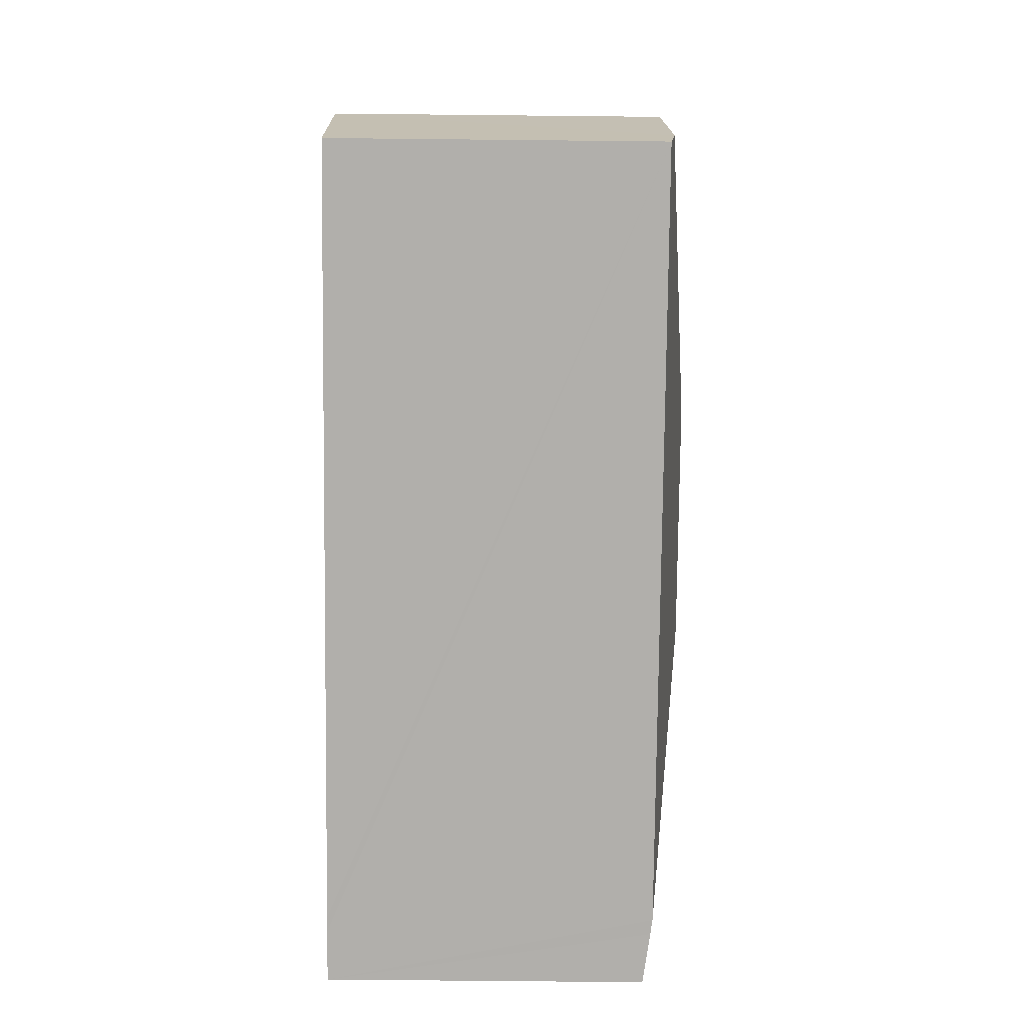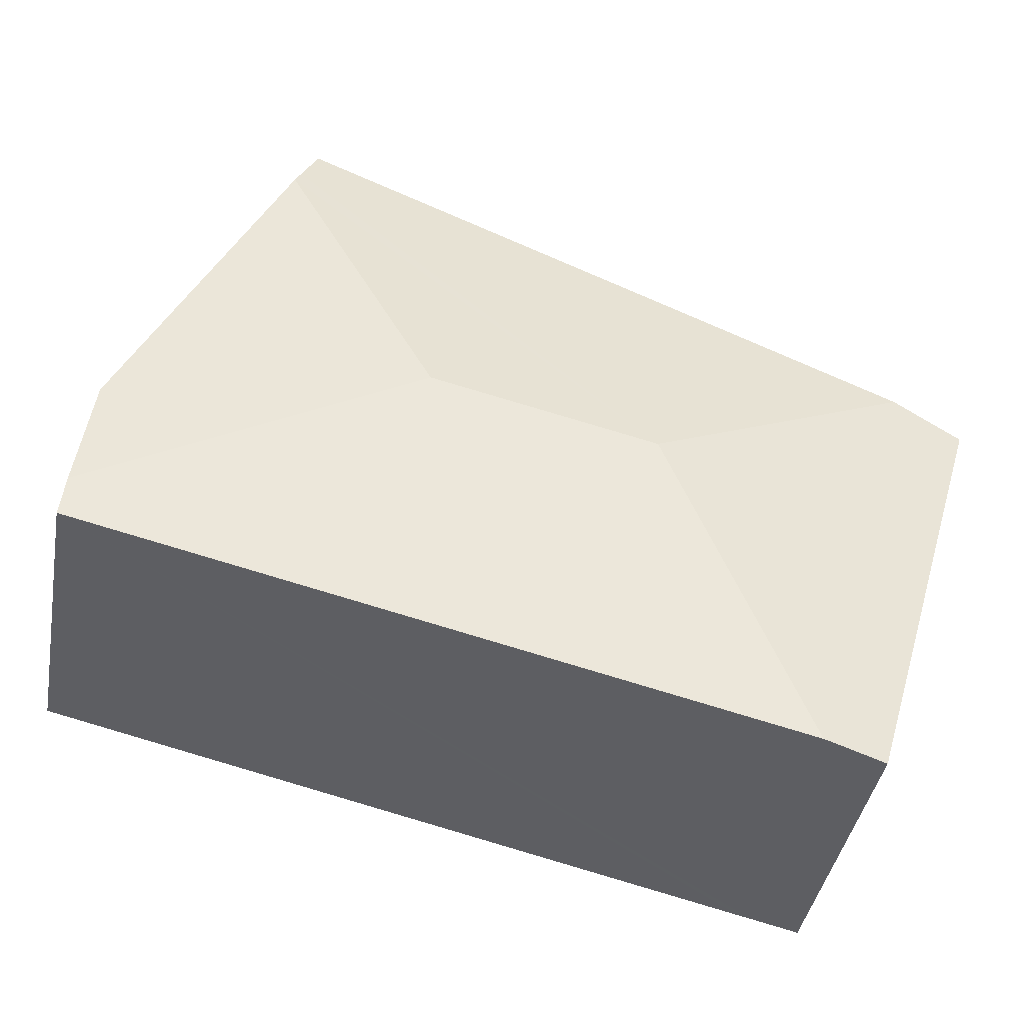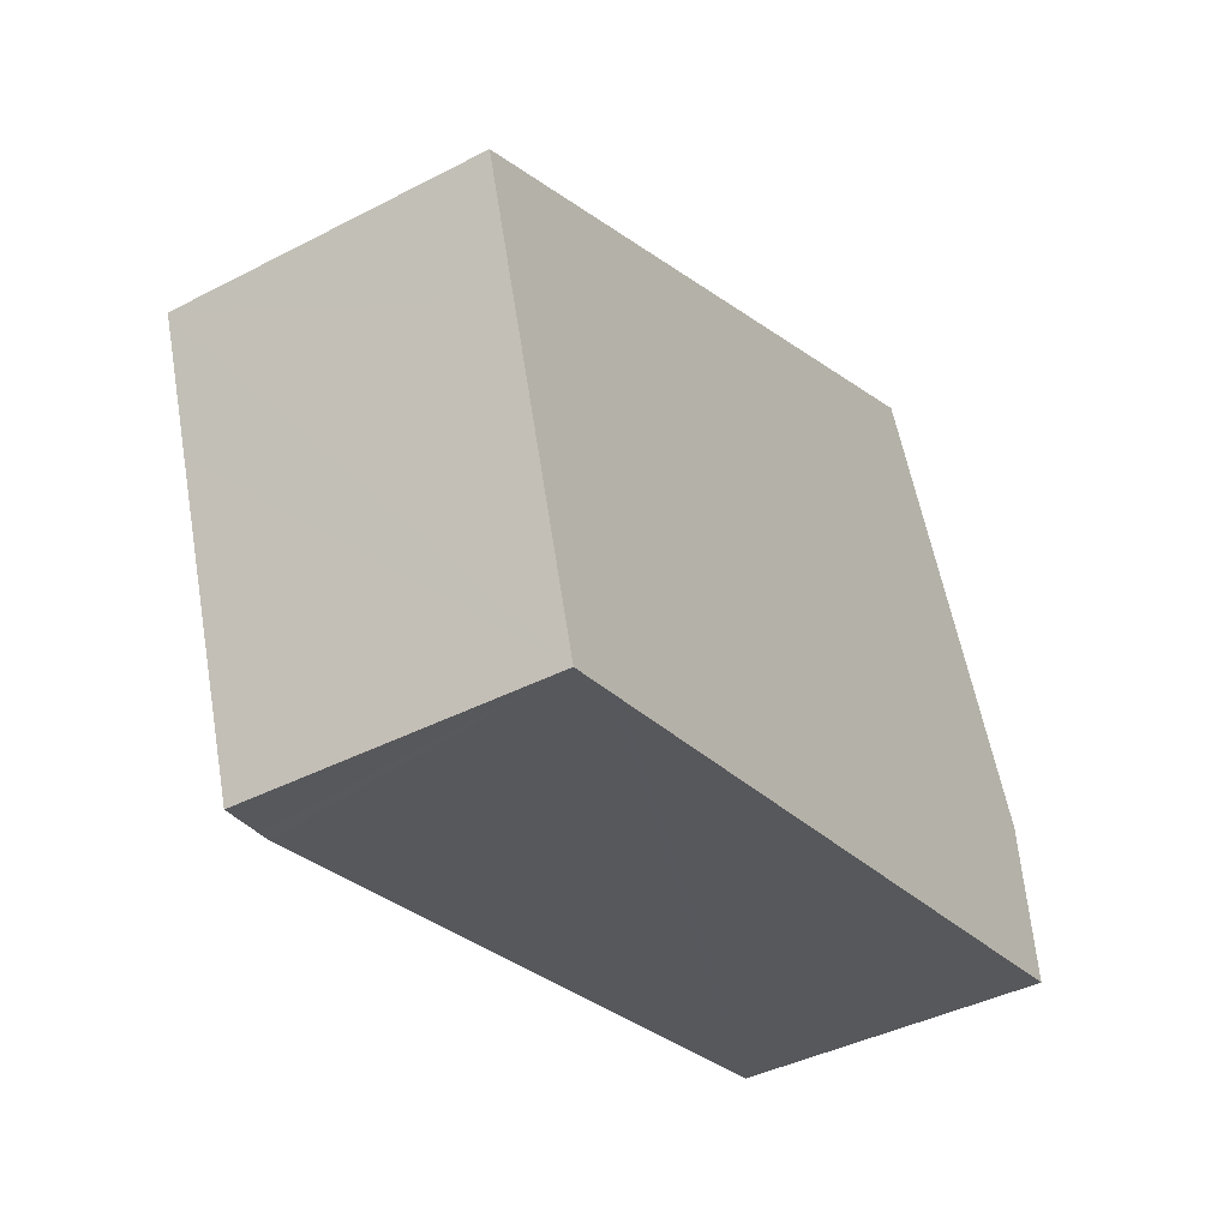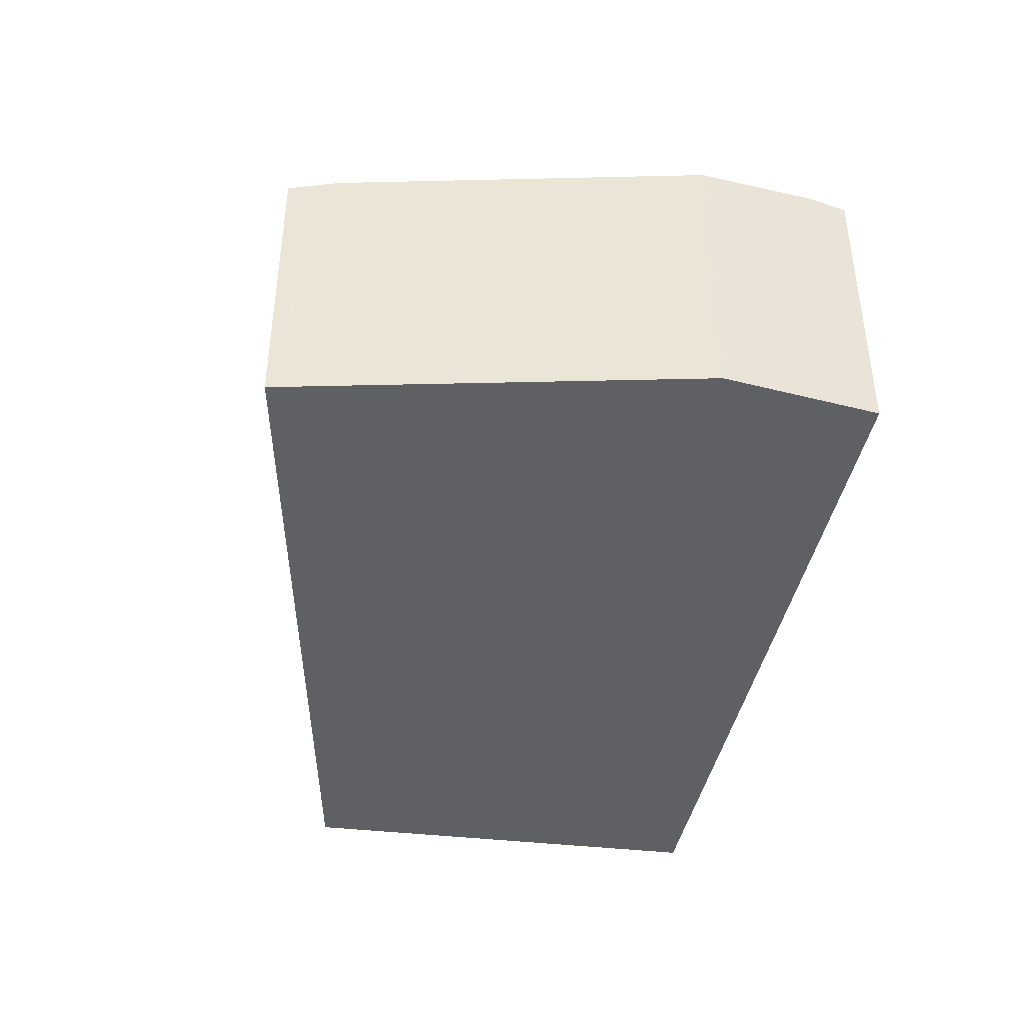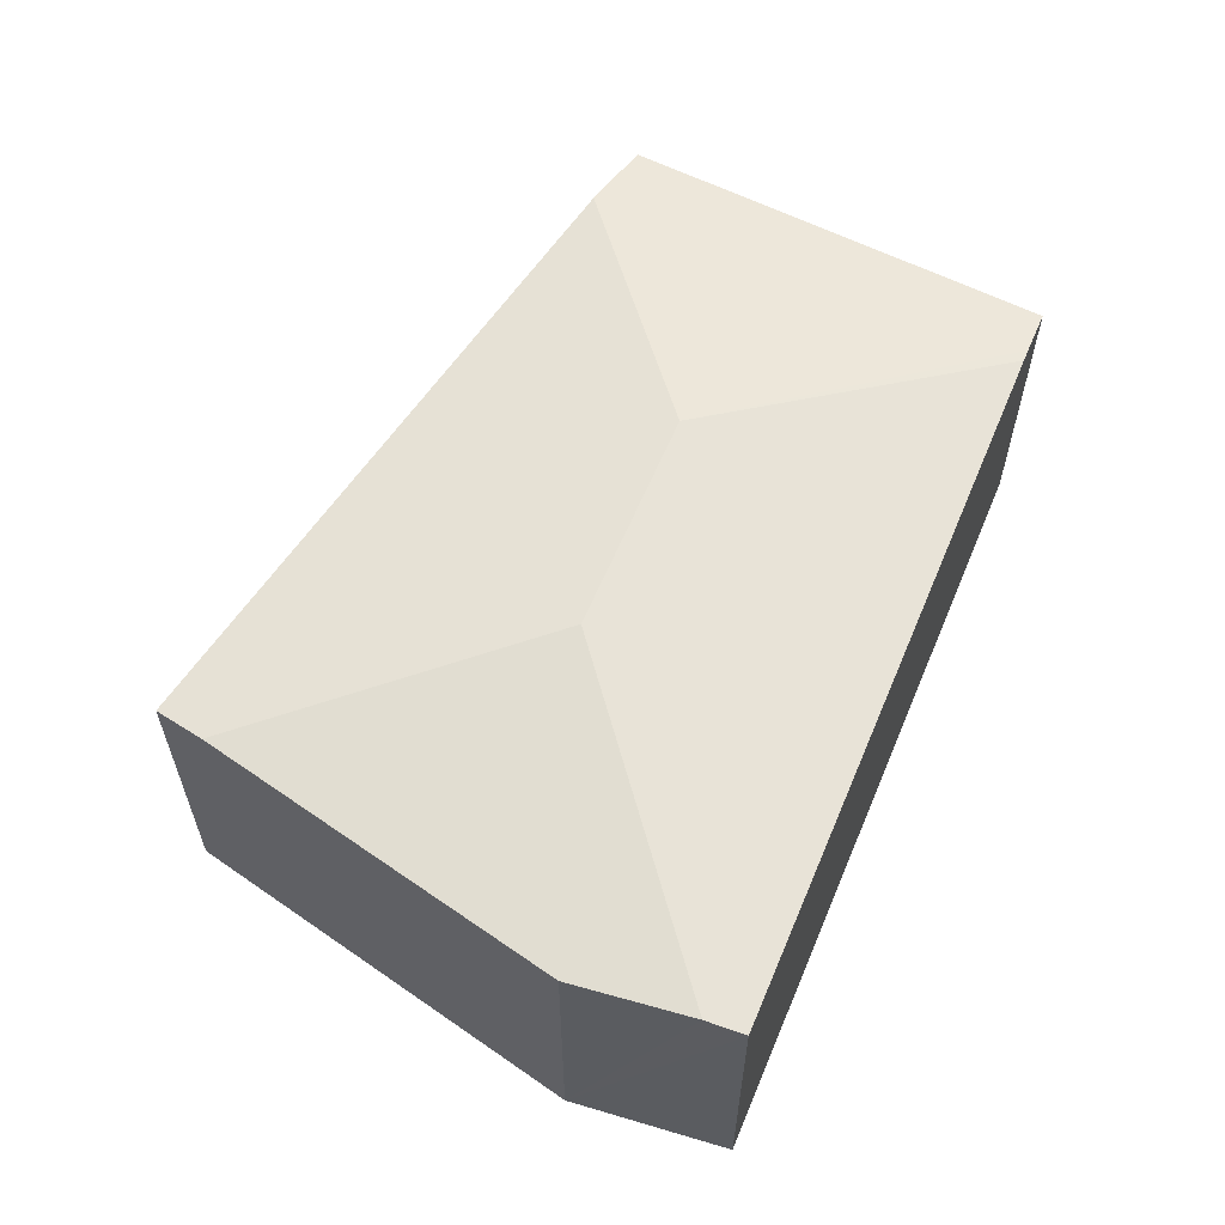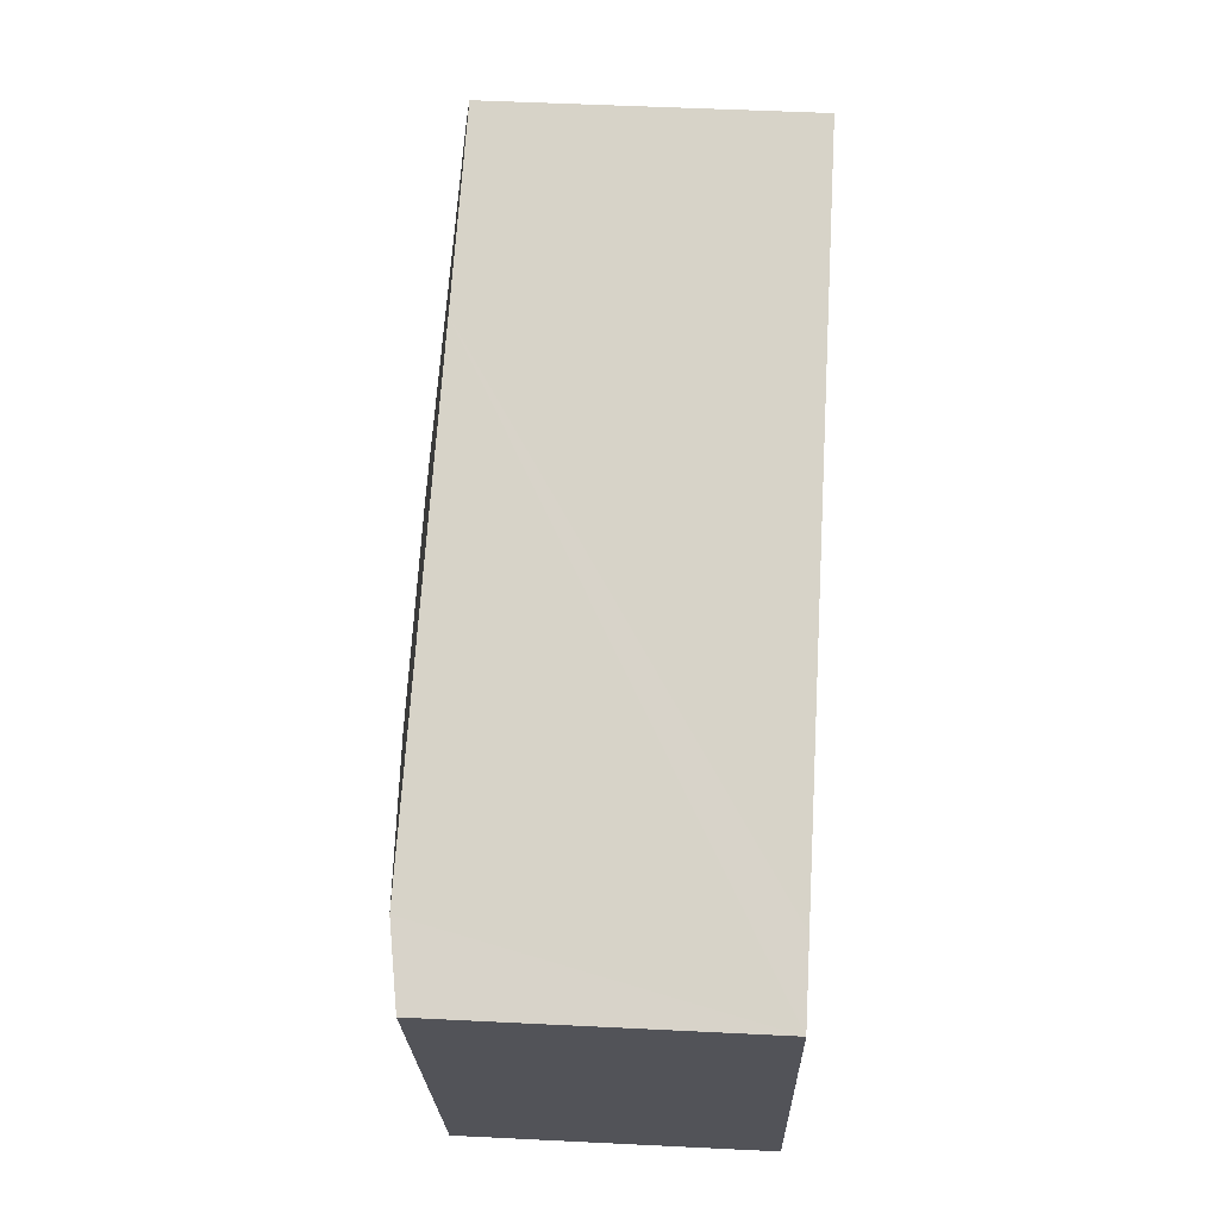
<metadata>
{"format":"obj","ext":"obj","renderer":"f3d","projection":"perspective","resolution":1024,"background":"white","views":[{"elev":-65.4,"azim":89.4,"up":"+Z"},{"elev":-41.5,"azim":169.6,"up":"+Z"},{"elev":-41.0,"azim":-57.7,"up":"+Z"},{"elev":-42.3,"azim":66.0,"up":"+Y"},{"elev":60.4,"azim":99.9,"up":"+Y"},{"elev":50.9,"azim":-86.9,"up":"+Z"}]}
</metadata>
<code>
v  4.046 2.489 -0.32
v  6.322 2.226 -0.593
v  6.43 2.265 -1.475
v  5.125 2.226 1.908
v  1.333 2.226 -2.918
v  6.465 2.226 -1.757
v  2.412 2.489 -0.689
v  1.233 2.213 -2.94
v  0.889 2.166 -3.018
v  0.279 2.213 -0.946
v  0.51 2.31 0.232
v  0 2.234 1.368e-16
v  3.711 2.213 1.691
v  4.957 2.175 2.259
v  5.081 2.213 2.001
v  0.889 1.848e-16 -3.018
v  1.233 1.8e-16 -2.94
v  1.333 1.787e-16 -2.918
v  6.465 1.076e-16 -1.757
v  0.279 5.793e-17 -0.946
v  0 0 0
v  0.51 -1.421e-17 0.232
v  3.711 -1.035e-16 1.691
v  4.957 -1.383e-16 2.259
v  5.081 -1.225e-16 2.001
v  6.322 3.631e-17 -0.593
v  5.125 -1.168e-16 1.908
v  6.43 9.032e-17 -1.475
g defaultobject
f 1 2 3
f 2 1 4
f 5 3 6
f 3 5 1
f 1 5 7
f 8 7 5
f 7 8 9
f 7 9 10
f 7 10 11
f 11 10 12
f 13 7 11
f 7 13 14
f 7 14 15
f 7 15 4
f 7 4 1
f 8 16 9
f 16 8 5
f 16 5 6
f 16 6 17
f 17 6 18
f 18 6 19
f 16 10 9
f 10 16 12
f 12 16 20
f 12 20 21
f 21 11 12
f 11 21 13
f 13 21 22
f 13 22 23
f 13 23 14
f 14 23 24
f 24 15 14
f 15 24 4
f 4 24 2
f 2 24 25
f 2 25 26
f 26 25 27
f 26 3 2
f 3 26 6
f 6 26 19
f 19 26 28
f 23 25 24
f 25 23 27
f 27 23 26
f 26 23 22
f 26 22 28
f 28 22 19
f 19 22 18
f 18 22 21
f 18 21 20
f 18 20 17
f 17 20 16

</code>
